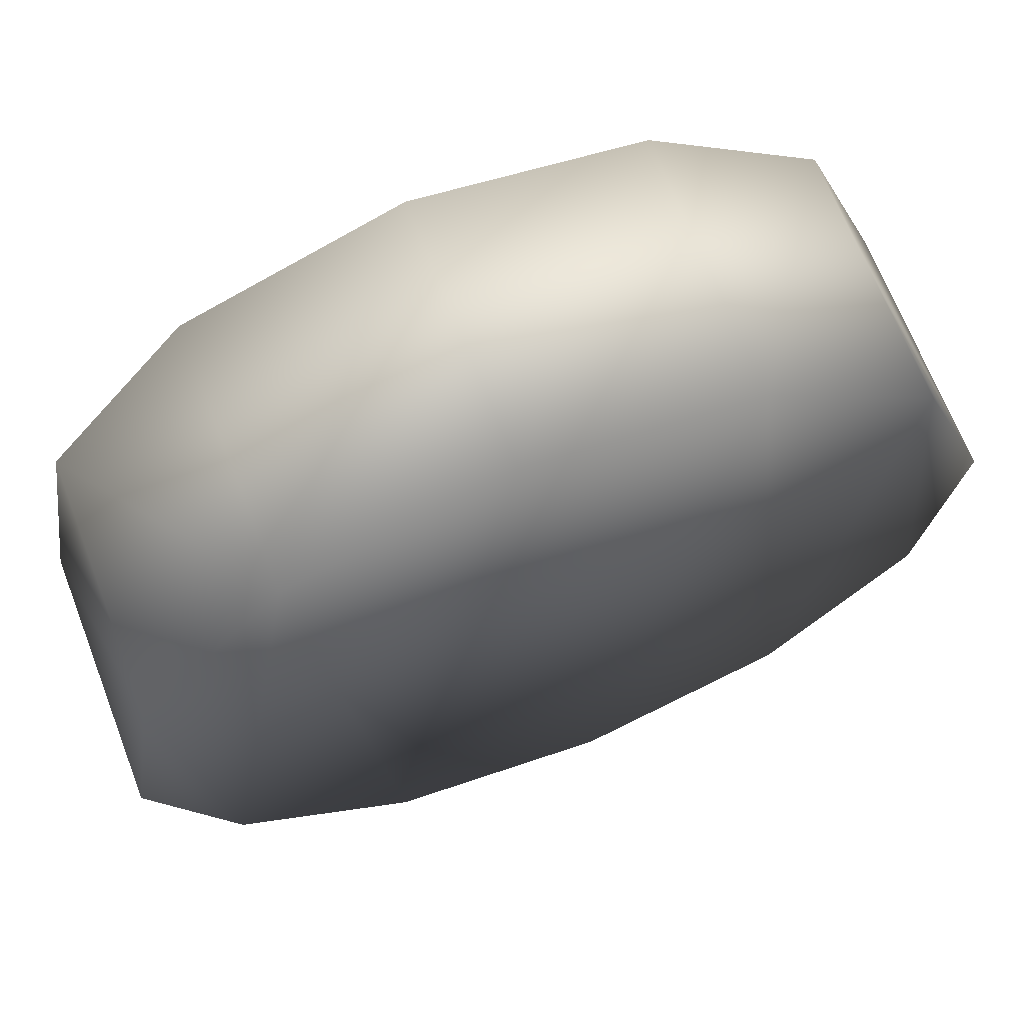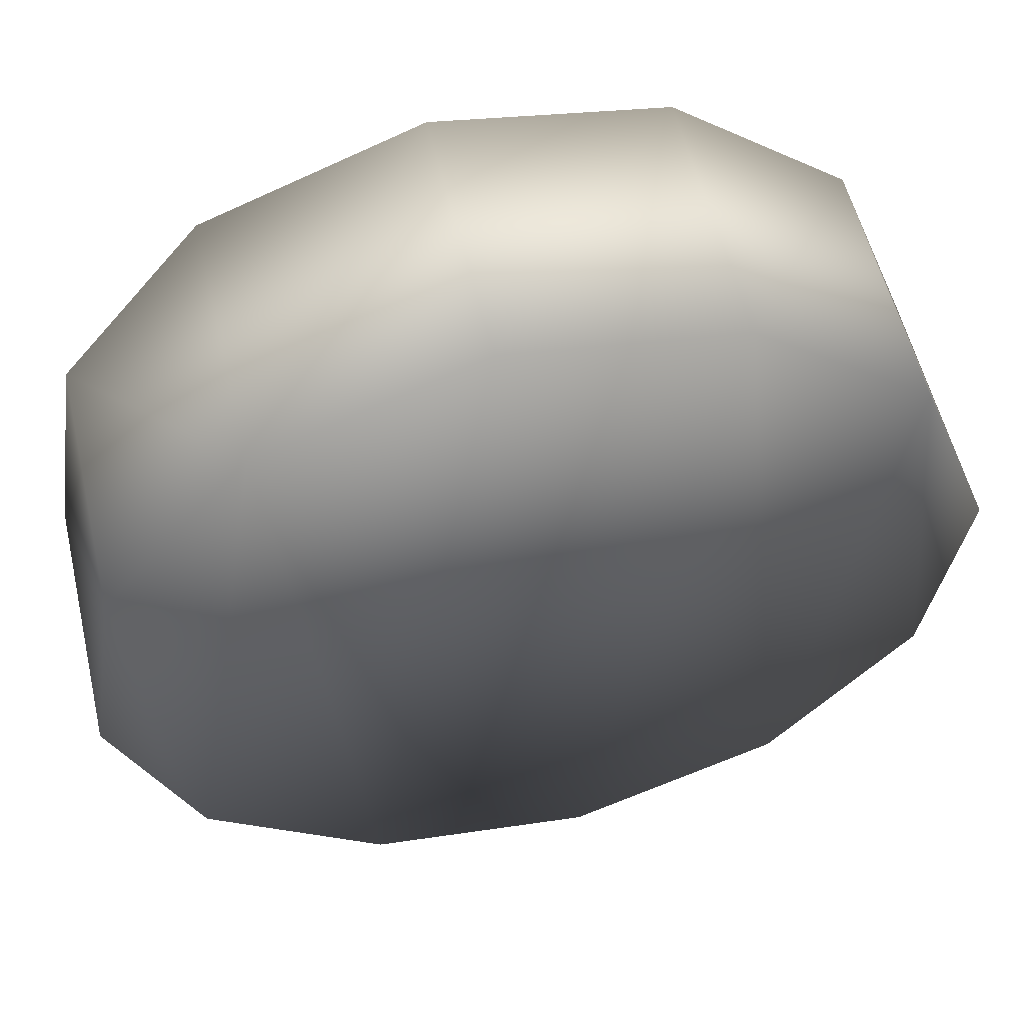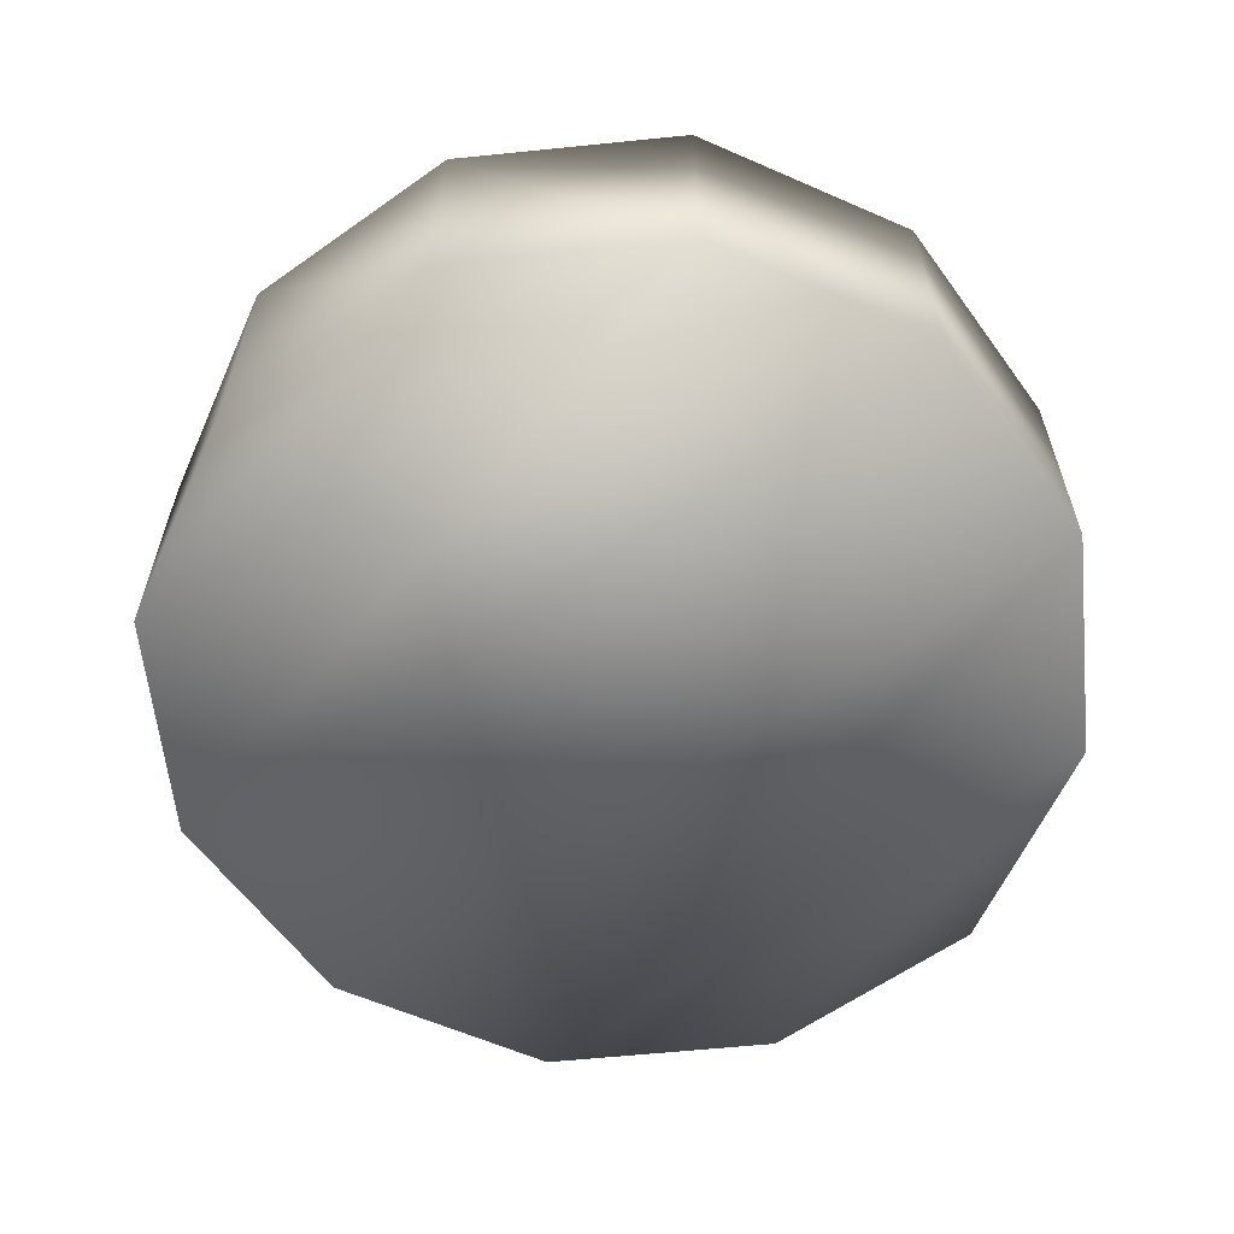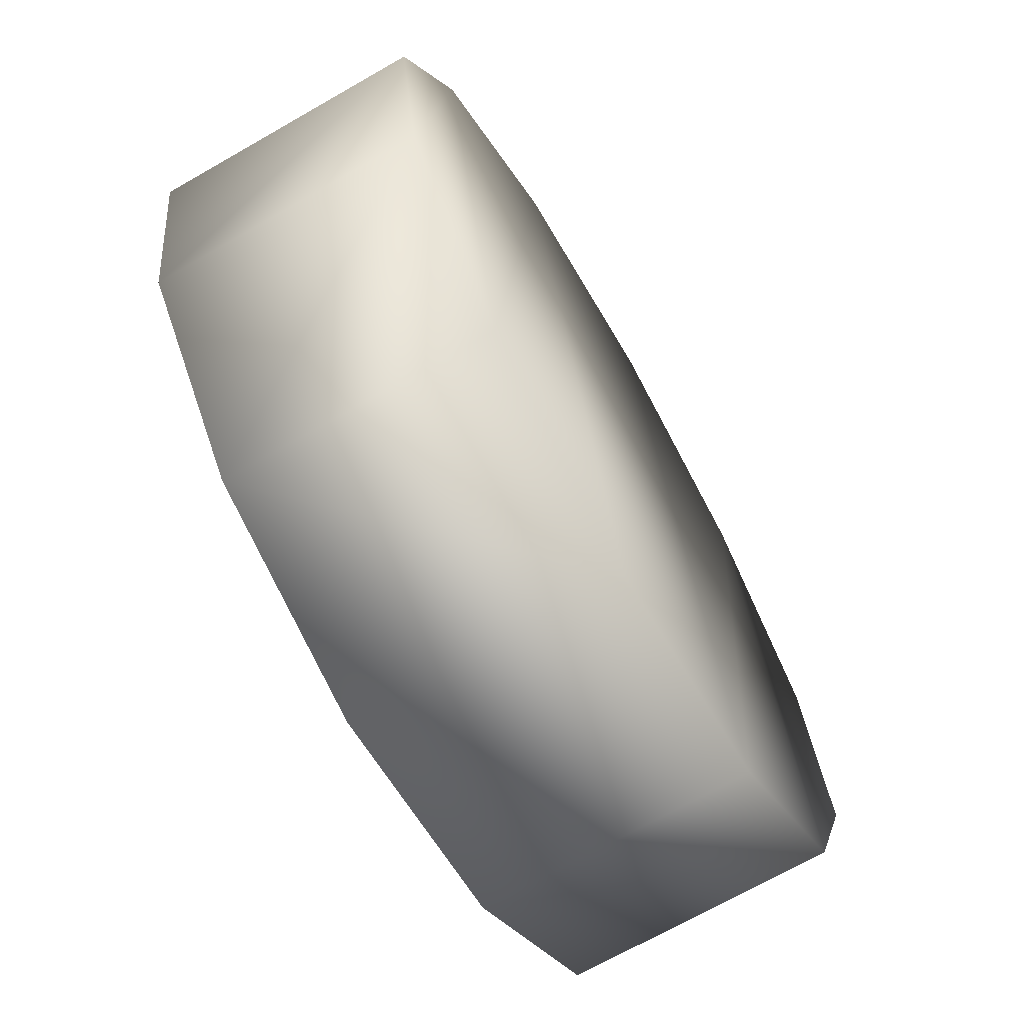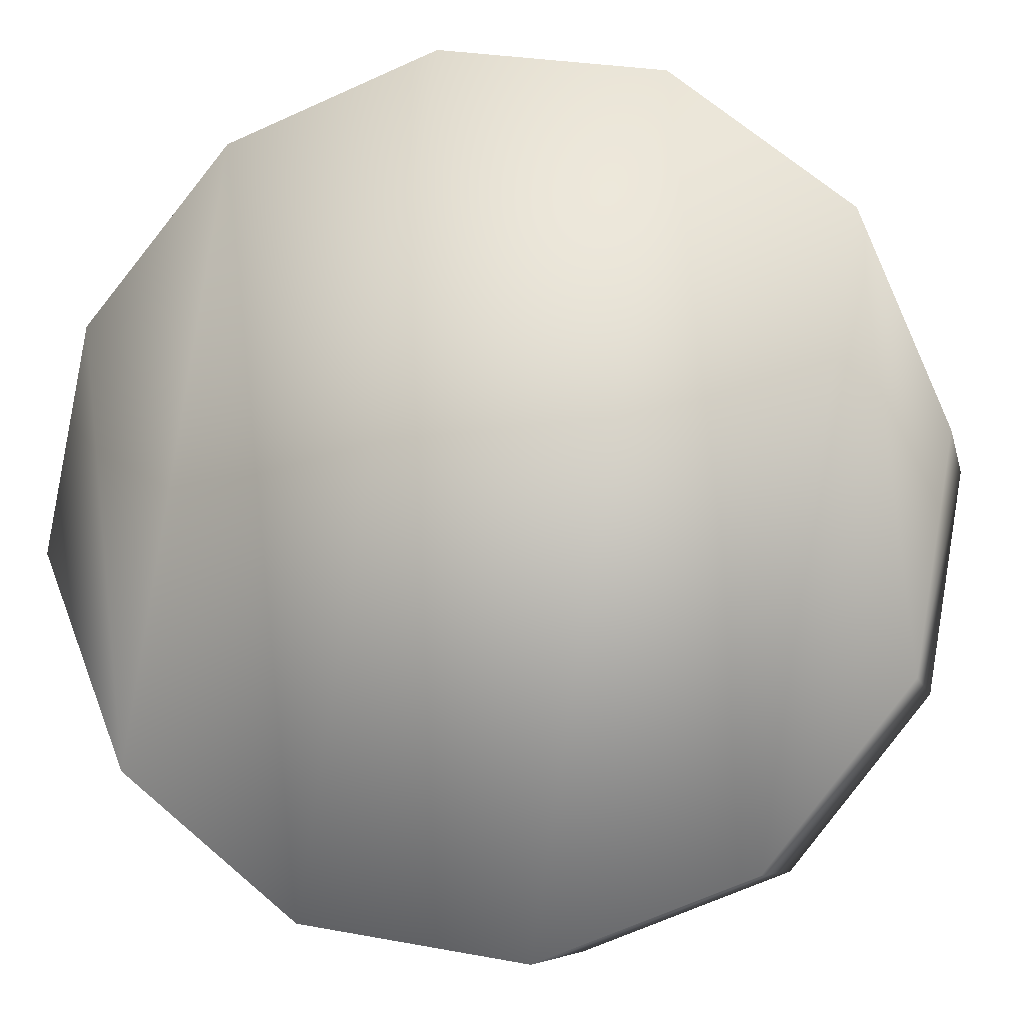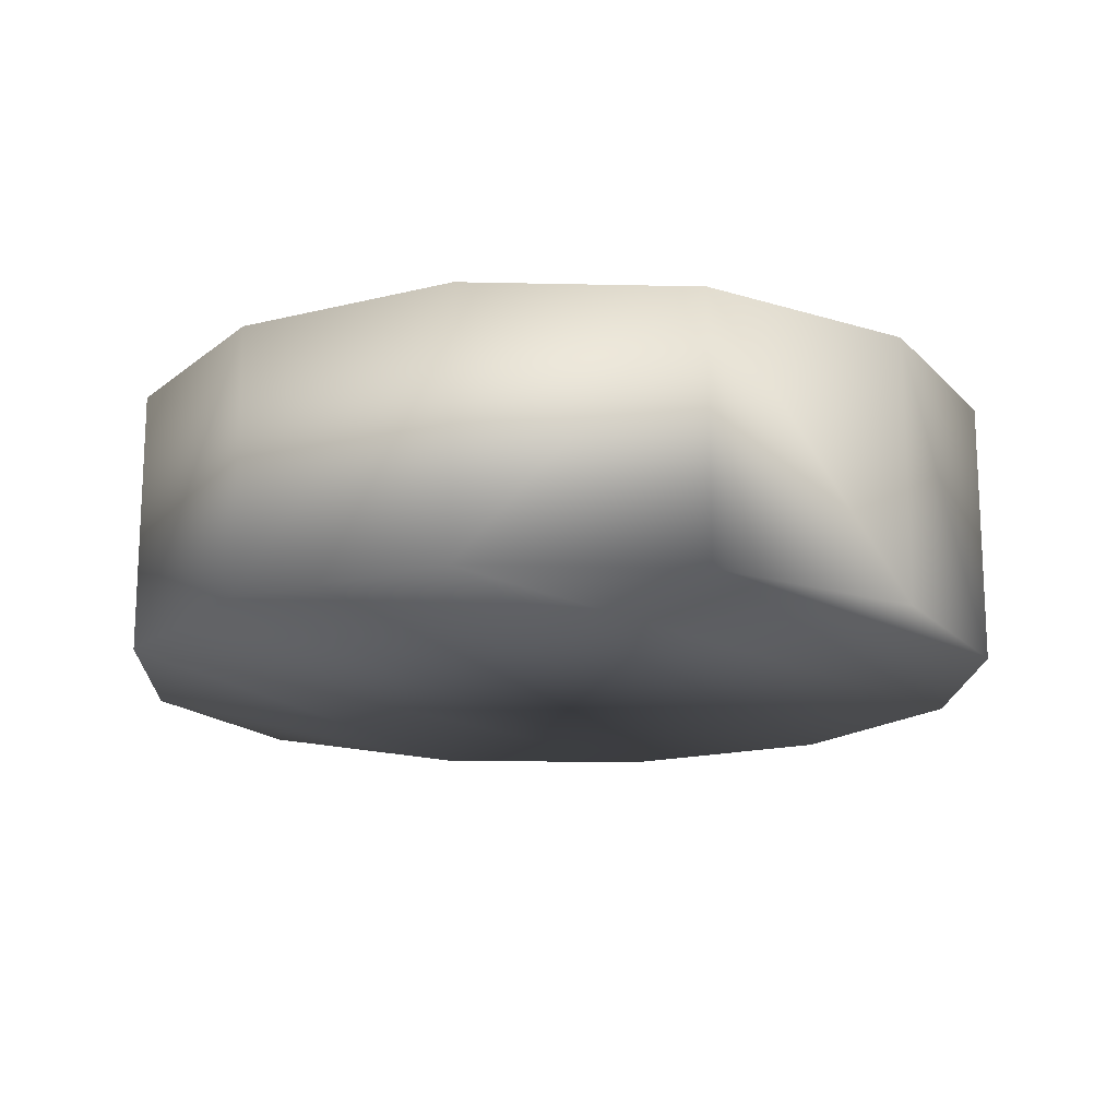
<metadata>
{"format":"obj","ext":"obj","renderer":"f3d","projection":"perspective","resolution":1024,"background":"white","views":[{"elev":67.9,"azim":158.8,"up":"+Y"},{"elev":56.2,"azim":166.8,"up":"+Y"},{"elev":-60.7,"azim":-45.1,"up":"+Z"},{"elev":-69.8,"azim":-60.2,"up":"+Y"},{"elev":-7.5,"azim":-167.9,"up":"+Y"},{"elev":-16.4,"azim":-143.6,"up":"+Z"}]}
</metadata>
<code>
v 1.762 1.551 0.3044
v 1.749 1.425 0.3044
v 1.739 1.49 0.3044
v 1.791 1.374 0.3044
v 1.814 1.592 0.3044
v 1.852 1.35 0.3044
v 1.879 1.603 0.3044
v 1.917 1.36 0.3044
v 1.94 1.579 0.3044
v 1.968 1.402 0.3044
v 1.981 1.528 0.3044
v 1.992 1.463 0.3044
v 1.749 1.425 0.3806
v 1.762 1.551 0.3806
v 1.739 1.49 0.3806
v 1.791 1.374 0.3806
v 1.814 1.592 0.3806
v 1.852 1.35 0.3806
v 1.879 1.603 0.3806
v 1.917 1.36 0.3806
v 1.94 1.579 0.3806
v 1.968 1.402 0.3806
v 1.981 1.528 0.3806
v 1.992 1.463 0.3806
f 1 2 3
f 2 1 4
f 4 1 5
f 4 5 6
f 6 5 7
f 6 7 8
f 8 7 9
f 8 9 10
f 10 9 11
f 10 11 12
f 13 14 15
f 14 13 16
f 14 16 17
f 17 16 18
f 17 18 19
f 19 18 20
f 19 20 21
f 21 20 22
f 21 22 23
f 23 22 24
f 22 8 10
f 8 22 20
f 20 6 8
f 6 20 18
f 18 4 6
f 4 18 16
f 13 4 16
f 4 13 2
f 15 2 13
f 2 15 3
f 14 3 15
f 3 14 1
f 14 5 1
f 5 14 17
f 17 7 5
f 7 17 19
f 19 9 7
f 9 19 21
f 9 23 11
f 23 9 21
f 11 24 12
f 24 11 23
f 12 22 10
f 22 12 24

</code>
